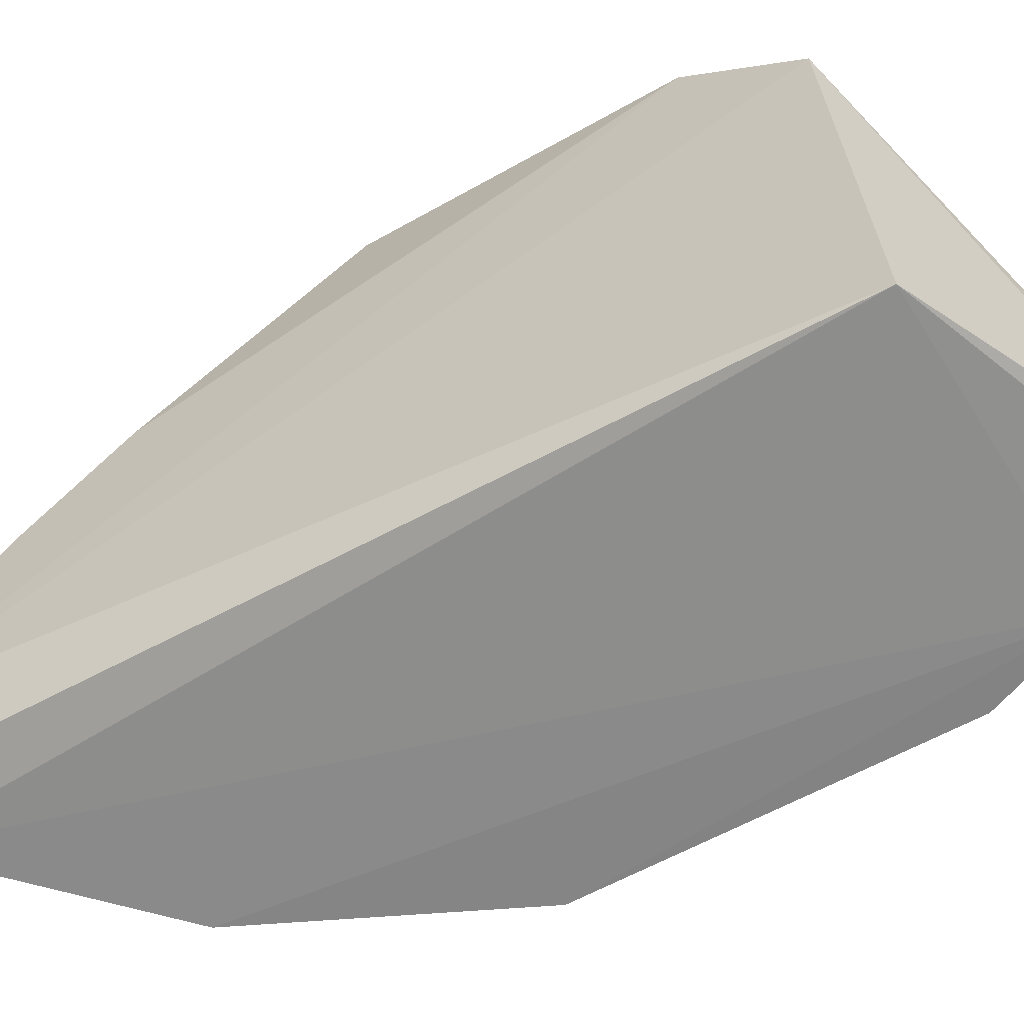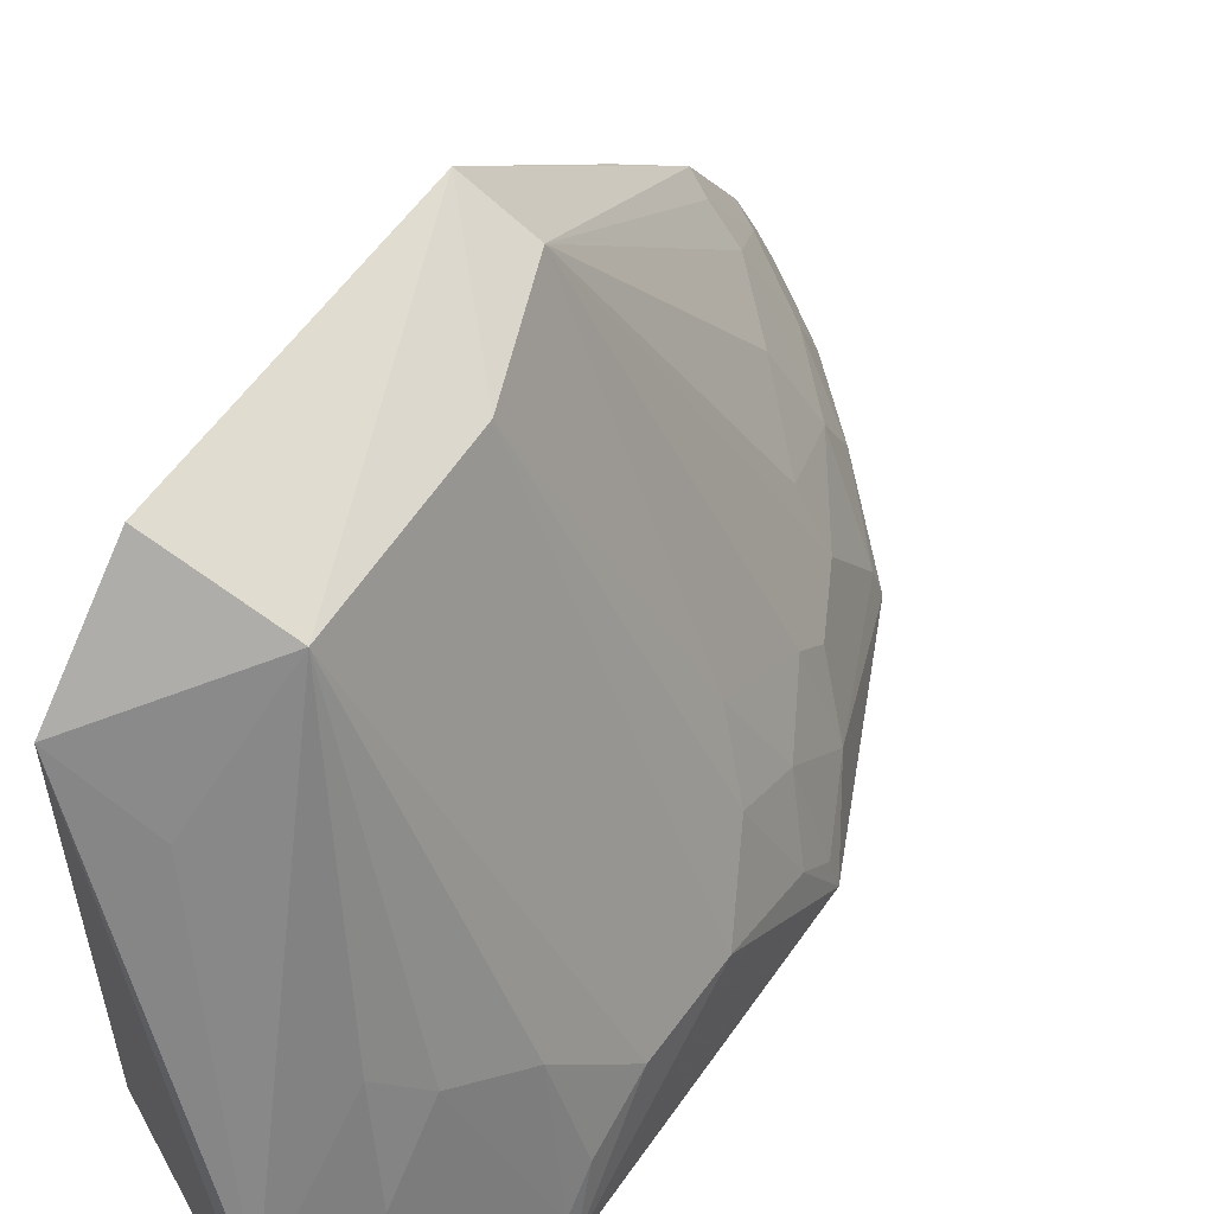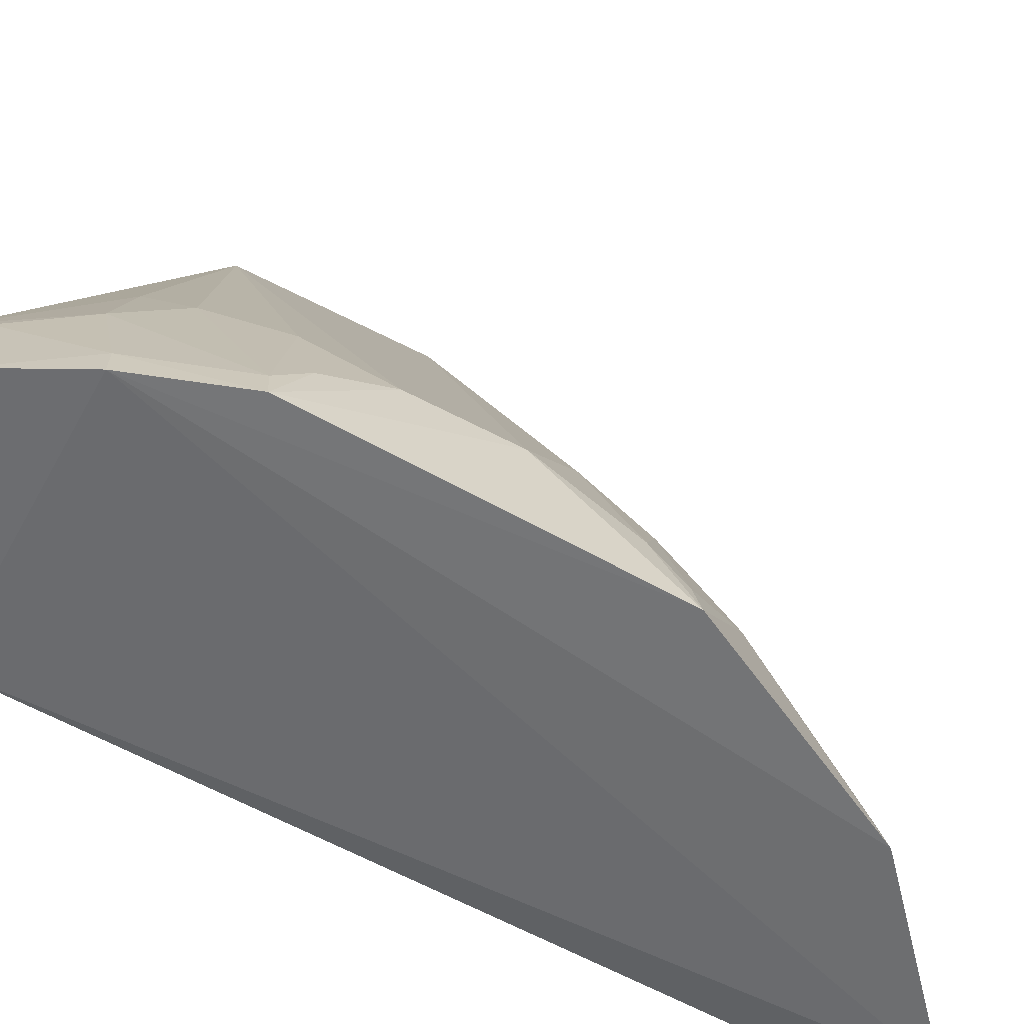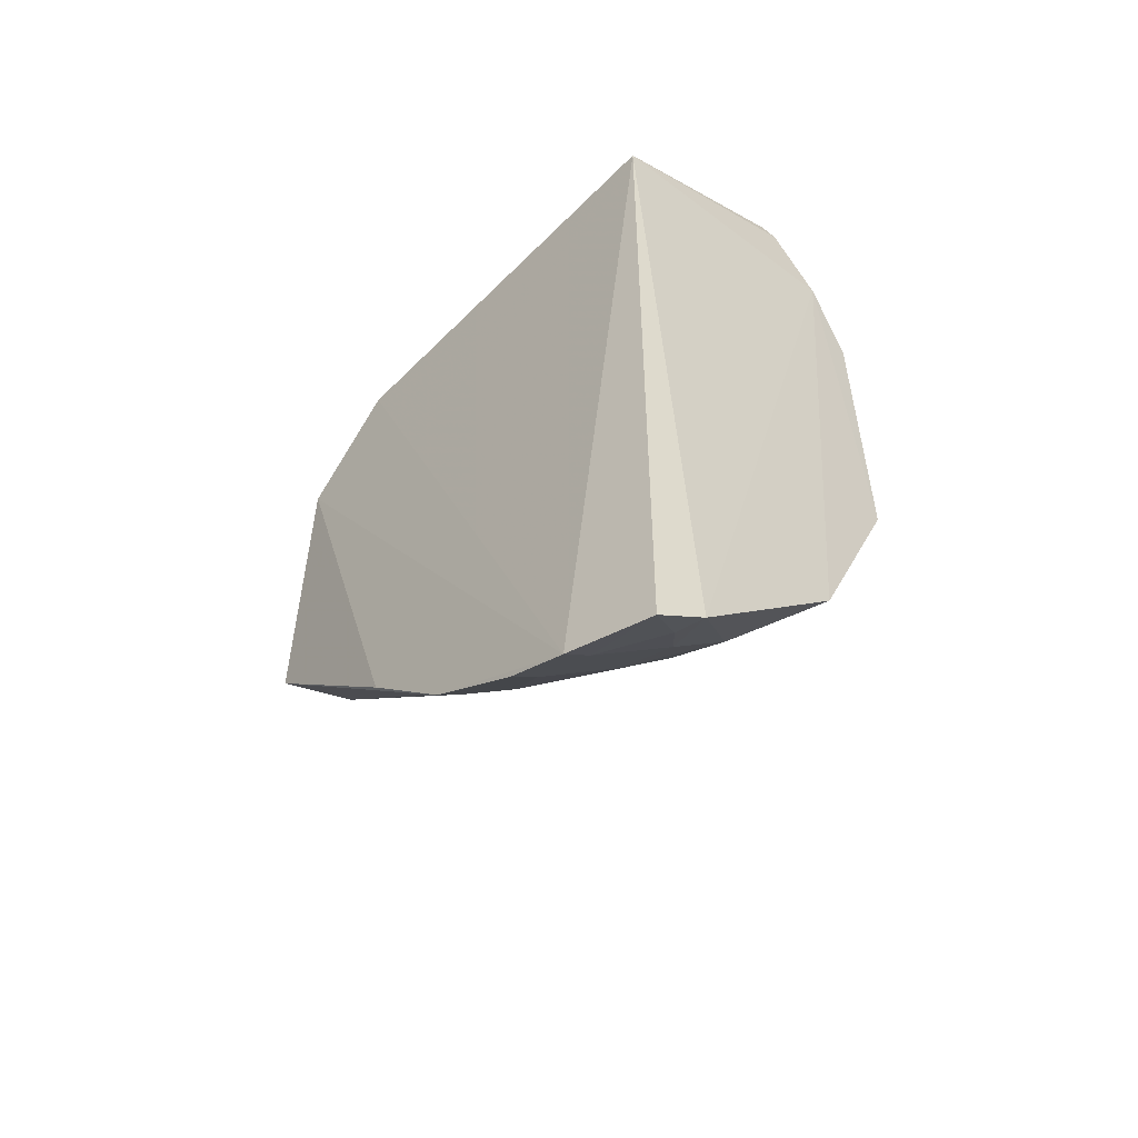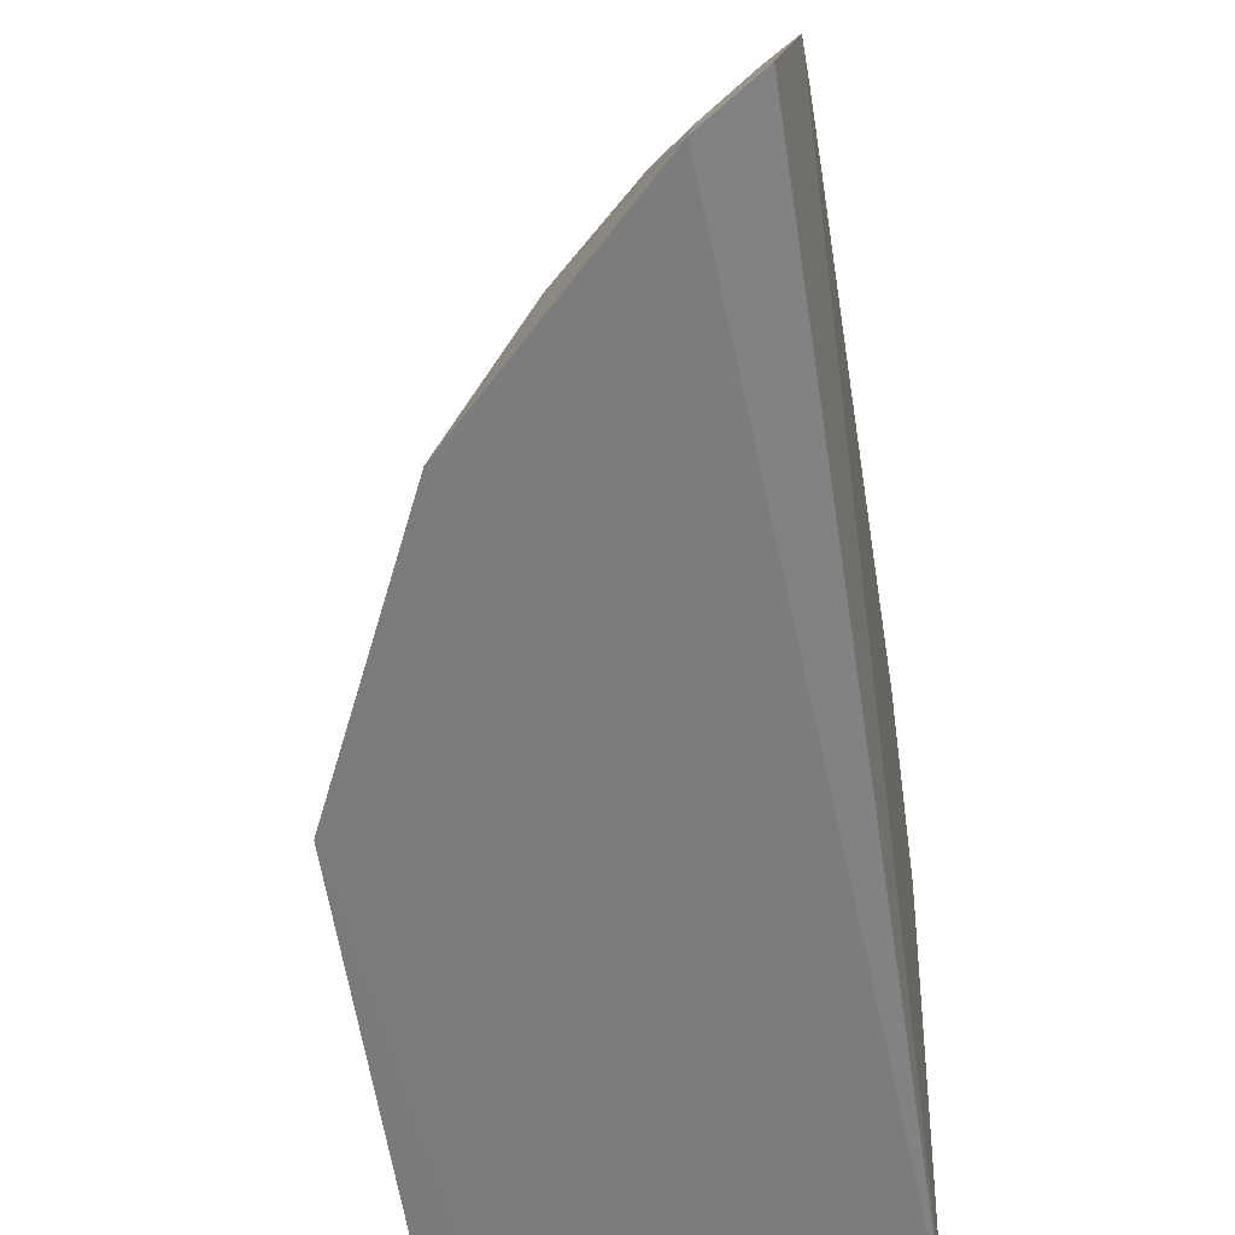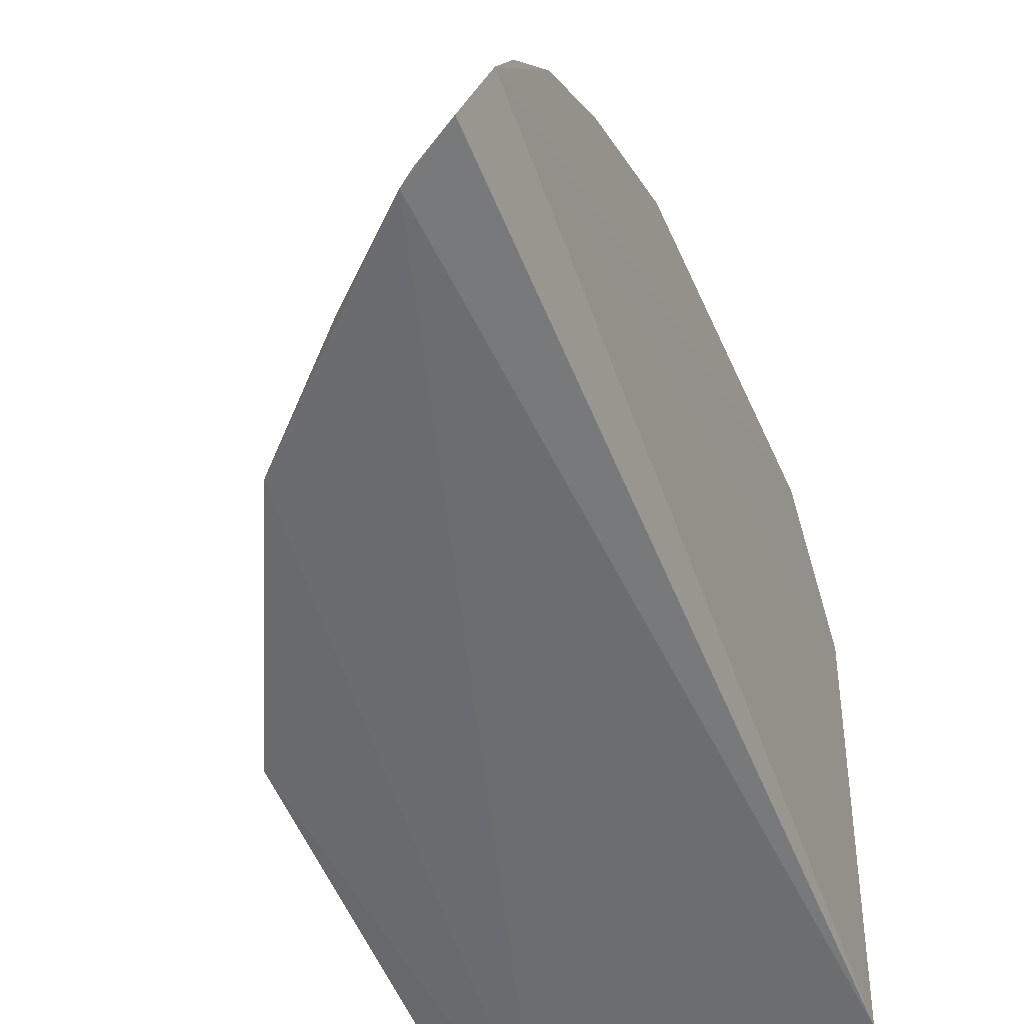
<metadata>
{"format":"obj","ext":"obj","renderer":"f3d","projection":"perspective","resolution":1024,"background":"white","views":[{"elev":-62.6,"azim":118.8,"up":"+Z"},{"elev":57.0,"azim":-145.6,"up":"+Z"},{"elev":-54.9,"azim":-121.3,"up":"+Z"},{"elev":-53.4,"azim":138.1,"up":"+Y"},{"elev":-58.9,"azim":8.8,"up":"+Z"},{"elev":-53.6,"azim":21.8,"up":"+Z"}]}
</metadata>
<code>
v -0.1208 -0.2376 0.006833
v -0.1144 -0.2268 0.04754
v -0.2591 -0.05413 0.003606
v -0.2158 0.1711 0.008301
v -0.1223 0.1237 0.007576
v -0.1212 -0.05761 0.2483
v -0.2132 -0.1535 0.002396
v -0.2429 0.1306 0.003689
v -0.1163 0.1185 0.194
v -0.1527 -0.2069 0.03022
v -0.1417 -0.2248 0.003136
v -0.1494 -0.05903 0.2346
v -0.2216 0.1642 0.00578
v -0.1687 0.07008 0.2228
v -0.115 0.07263 0.236
v -0.1816 -0.1794 0.03055
v -0.1397 -0.222 0.01698
v -0.2244 -0.09467 0.05942
v -0.1246 -0.1792 0.1169
v -0.2065 0.1641 0.05021
v -0.2548 0.04596 0.04624
v -0.1682 -0.008918 0.2283
v -0.1146 -0.1414 0.1636
v -0.1249 -0.2213 0.04487
v -0.2412 -0.08179 0.03175
v -0.1947 -0.1223 0.0871
v -0.1527 -0.193 0.05882
v -0.1532 0.1137 0.1716
v -0.2125 0.1579 0.0466
v -0.224 0.1012 0.08845
v -0.2593 0.0892 0.004115
v -0.2405 -0.02441 0.07516
v -0.1145 -0.1841 0.1209
v -0.2099 -0.1513 0.01581
v -0.2094 -0.1228 0.05953
v -0.1249 -0.2073 0.07382
v -0.1804 -0.1645 0.05864
v -0.24 0.1291 0.01727
v -0.2102 0.1151 0.1028
v -0.2389 0.0735 0.07472
v -0.2557 0.00353 0.04661
v -0.2401 -0.05262 0.06036
v -0.1146 -0.2128 0.07677
v -0.1382 -0.1786 0.1019
v -0.1658 -0.1505 0.1012
v -0.2248 0.1289 0.06028
v -0.2552 0.07417 0.03175
v -0.2545 -0.0387 0.03142
v -0.2241 -0.08022 0.07384
v -0.2237 -0.03797 0.1026
v -0.256 0.08824 0.01767
v -0.2555 -0.05313 0.01716
f 5 2 1
f 8 7 3
f 9 5 4
f 9 2 5
f 11 5 1
f 11 8 5
f 11 7 8
f 13 4 5
f 13 5 8
f 15 2 9
f 15 14 6
f 15 9 14
f 16 11 10
f 16 7 11
f 17 11 1
f 17 10 11
f 20 9 4
f 22 12 6
f 22 6 14
f 22 14 21
f 23 15 6
f 24 17 1
f 24 1 2
f 24 10 17
f 25 3 7
f 27 16 10
f 28 20 14
f 28 14 9
f 28 9 20
f 29 20 4
f 29 4 13
f 31 8 3
f 33 2 15
f 33 15 23
f 33 12 19
f 33 23 6
f 33 6 12
f 34 25 7
f 34 7 16
f 35 26 12
f 35 12 18
f 35 18 25
f 35 25 34
f 36 27 10
f 36 10 24
f 36 33 19
f 37 16 27
f 37 26 35
f 37 35 34
f 37 34 16
f 38 29 13
f 38 13 8
f 38 8 31
f 39 14 20
f 39 30 14
f 40 21 14
f 40 14 30
f 41 31 3
f 41 21 31
f 41 32 22
f 41 22 21
f 43 36 24
f 43 24 2
f 43 2 33
f 43 33 36
f 44 36 19
f 44 27 36
f 44 37 27
f 44 19 12
f 45 12 26
f 45 26 37
f 45 44 12
f 45 37 44
f 46 29 38
f 46 30 39
f 46 39 20
f 46 20 29
f 47 31 21
f 47 21 40
f 48 41 3
f 48 32 41
f 48 42 32
f 49 42 25
f 49 25 18
f 49 18 12
f 50 12 22
f 50 22 32
f 50 32 42
f 50 49 12
f 50 42 49
f 51 47 40
f 51 40 30
f 51 30 46
f 51 46 38
f 51 38 31
f 51 31 47
f 52 48 3
f 52 3 25
f 52 25 42
f 52 42 48

</code>
